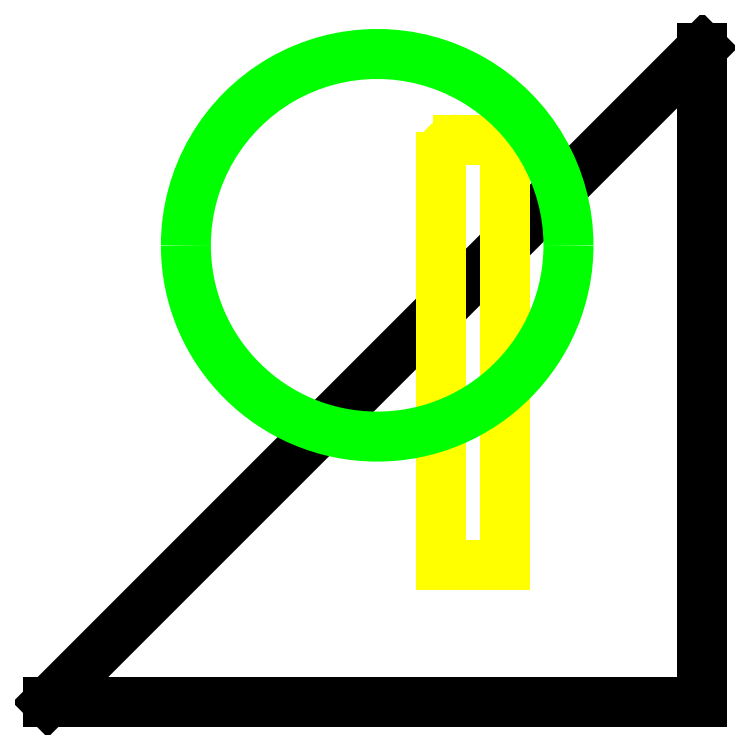
<metadata>
{"format":"dxf","ext":"dxf","renderer":"ezdxf+matplotlib","layout":"modelspace","background":"white","min_lineweight":24,"dpi":150}
</metadata>
<code>
0
SECTION
2
ENTITIES
0
LINE
8
0
10
1.505
20
-2.116
30
0
11
-1.526
21
-2.116
31
0
0
LINE
8
0
10
1.505
20
-2.116
30
0
11
1.505
21
0.9148
31
0
0
LINE
8
0
10
1.505
20
0.9148
30
0
11
-1.526
21
-2.116
31
0
0
LINE
8
2
10
0.5906
20
-1.483
30
0
11
0.5906
21
8.4e-15
31
0
0
LINE
8
2
10
0.2953
20
-1.483
30
0
11
0.2953
21
-0.2953
31
0
0
LINE
8
2
10
0.5906
20
0.4105
30
0
11
0.5906
21
8.4e-15
31
0
0
LINE
8
2
10
0.5118
20
0.4892
30
0
11
0.374
21
0.4892
31
0
0
ARC
8
2
10
0.5118
20
0.4105
30
0
40
0.07874
50
1.018e-13
51
90
0
LINE
8
2
10
0.2953
20
0.4105
30
0
11
0.2953
21
8.363e-15
31
0
0
ARC
8
2
10
0.374
20
0.4105
30
0
40
0.07874
50
90
51
180
0
LINE
8
2
10
0.2953
20
8.363e-15
30
0
11
0.2953
21
-0.2953
31
0
0
LINE
8
2
10
0.2953
20
-1.483
30
0
11
0.5906
21
-1.483
31
0
0
ARC
8
3
10
0
20
-8.763e-15
30
0
40
0.8858
50
180
51
360
0
ARC
8
3
10
0
20
8.871e-15
30
0
40
0.8858
50
360
51
180
0
ENDSEC
0
EOF

</code>
